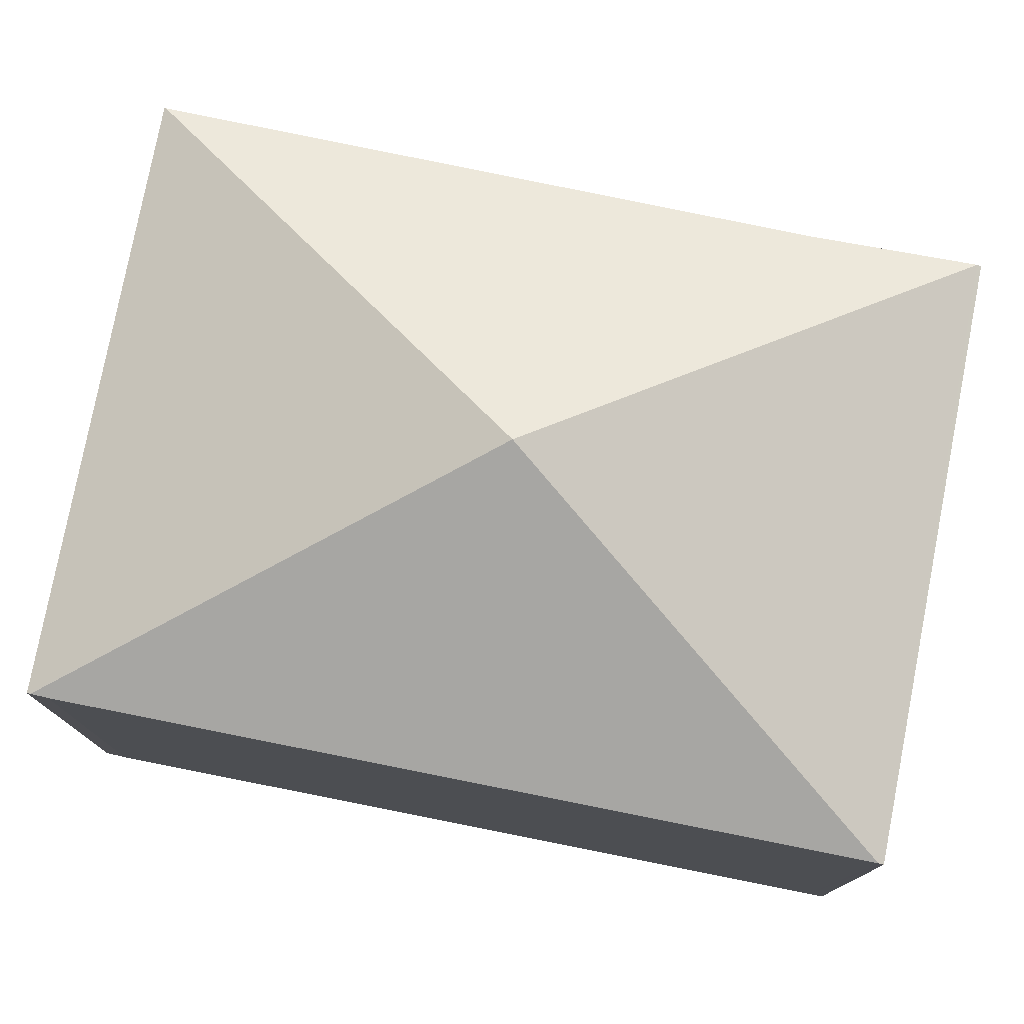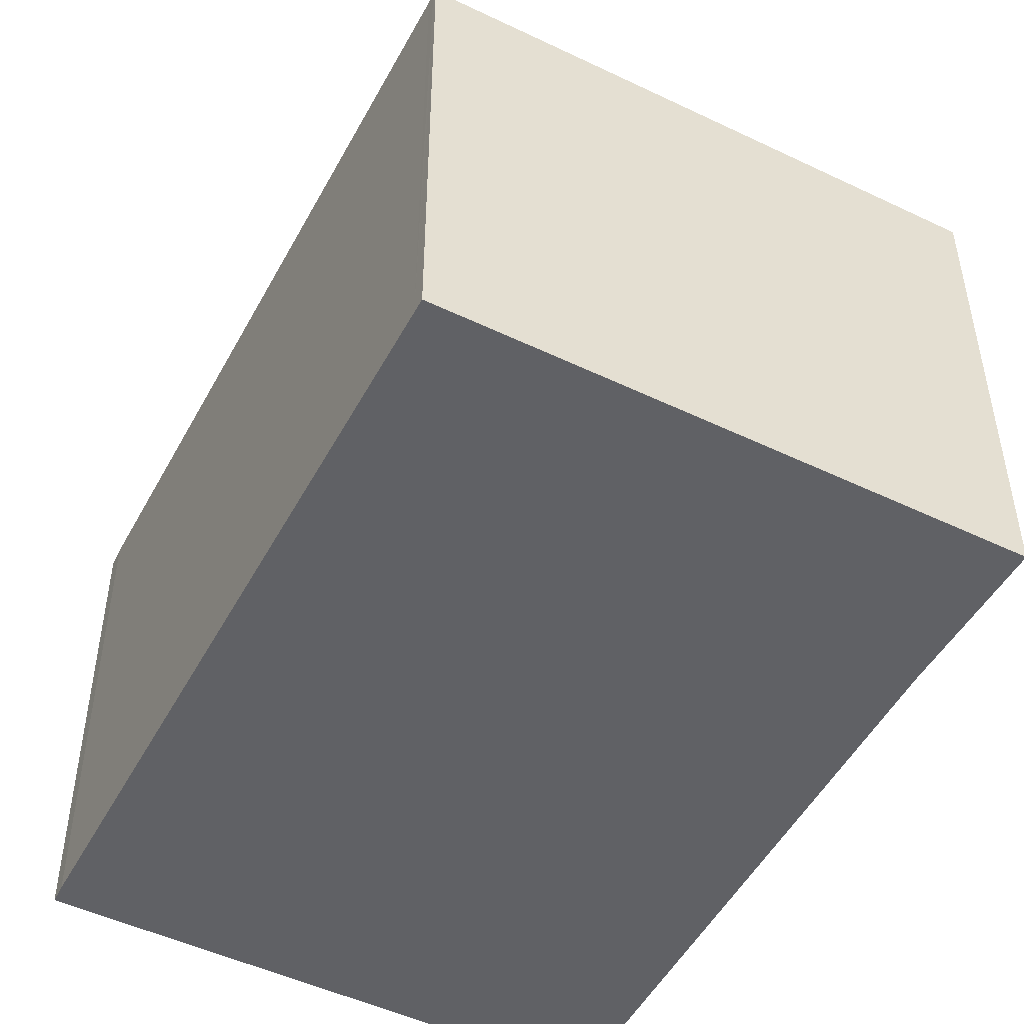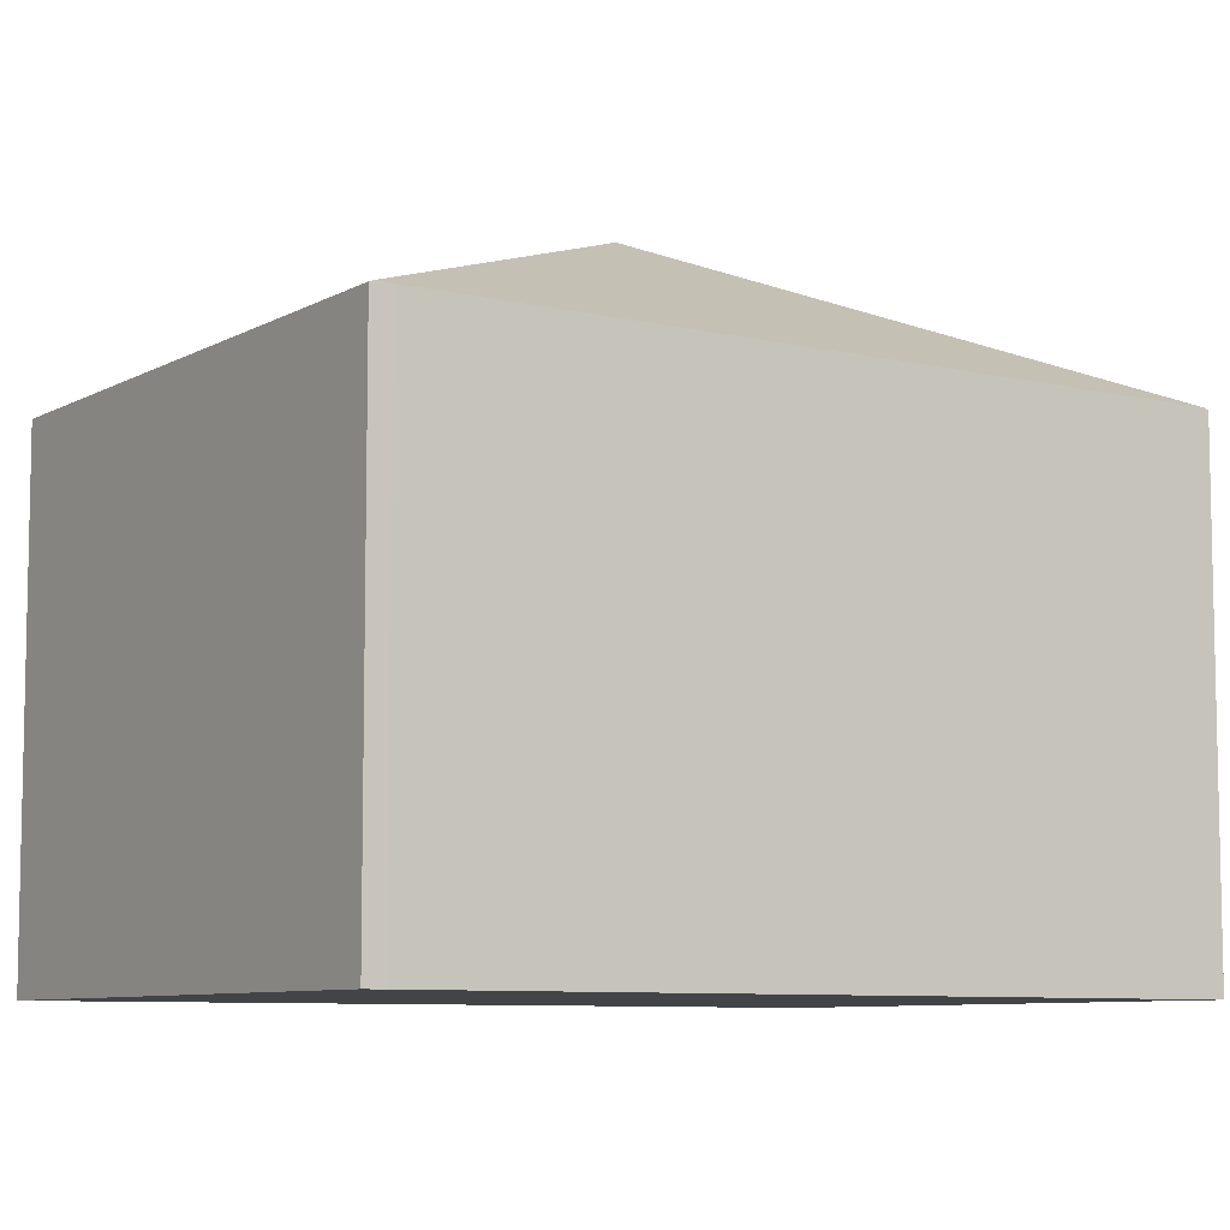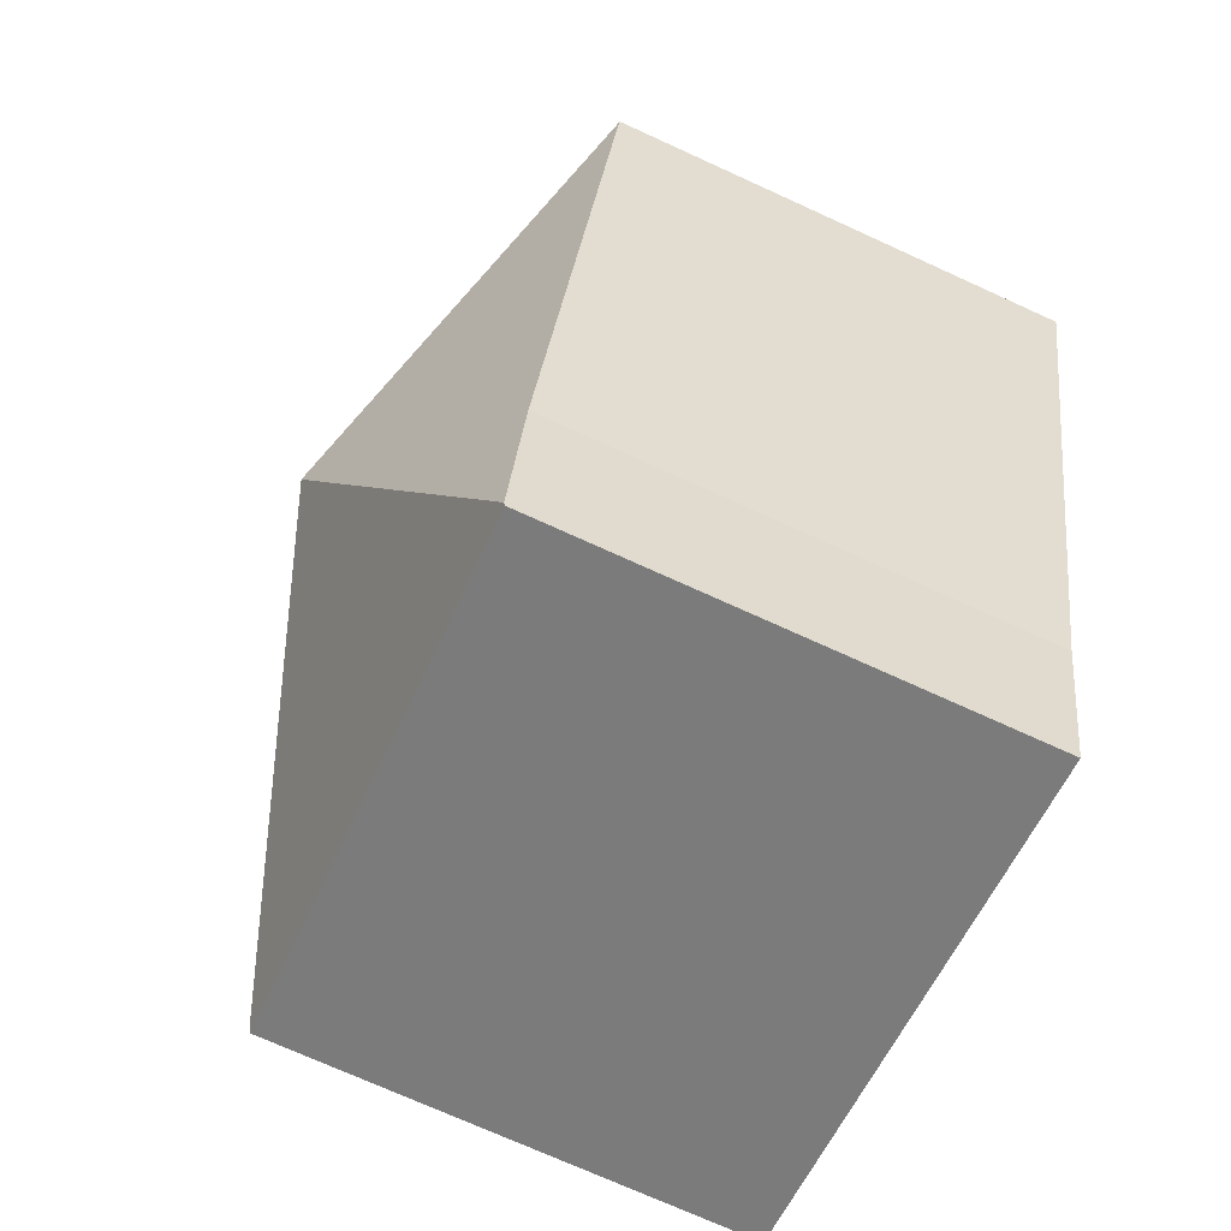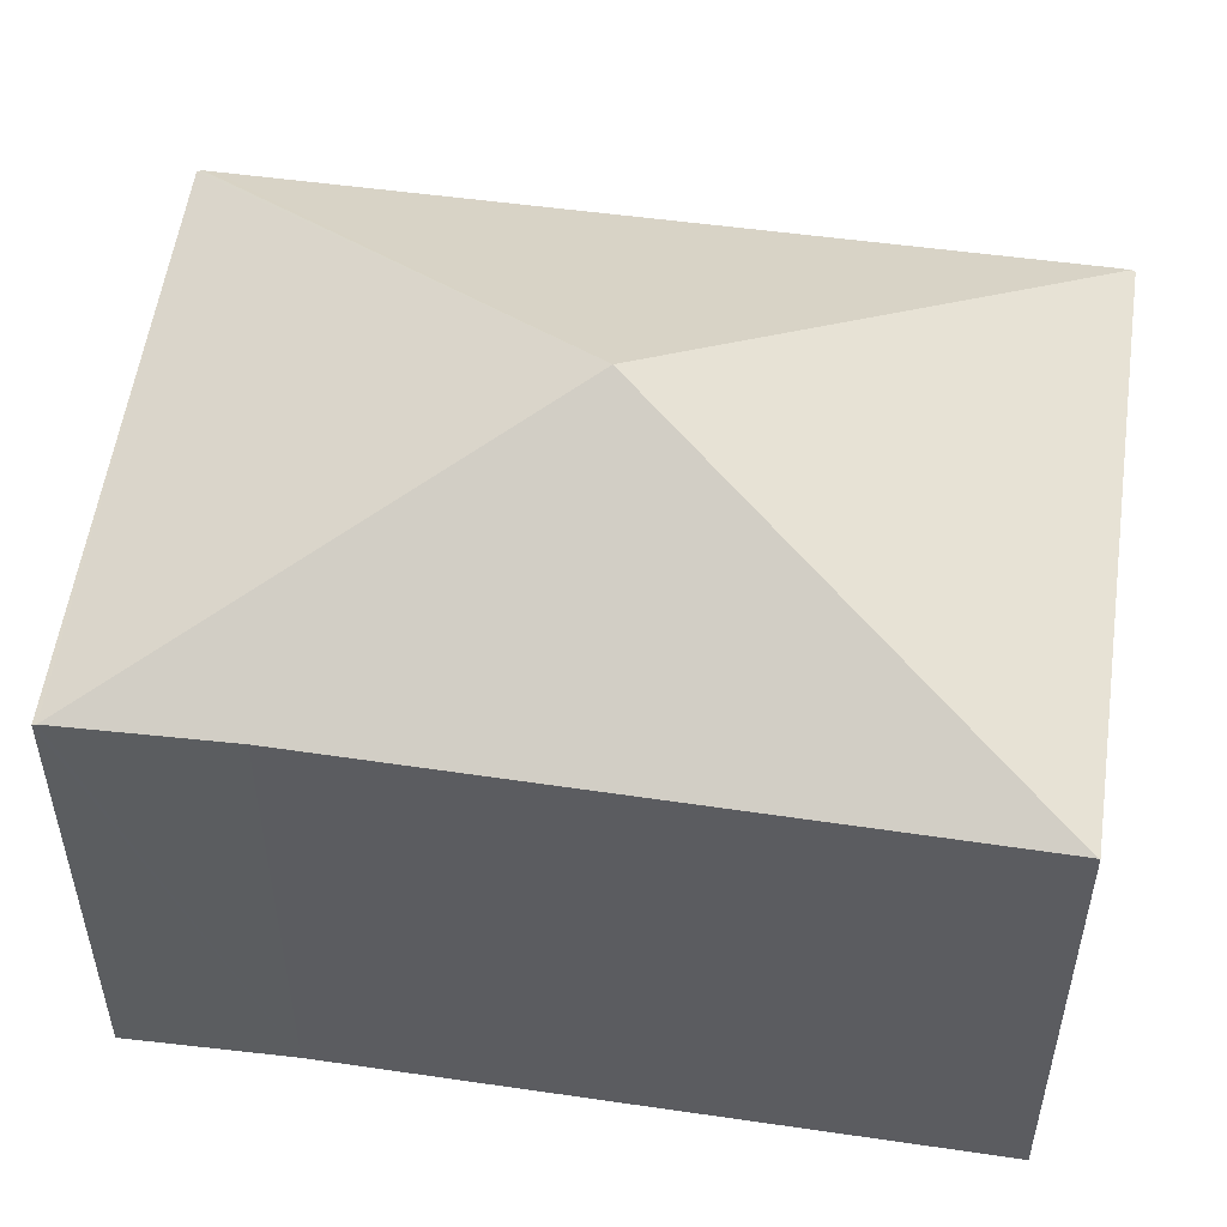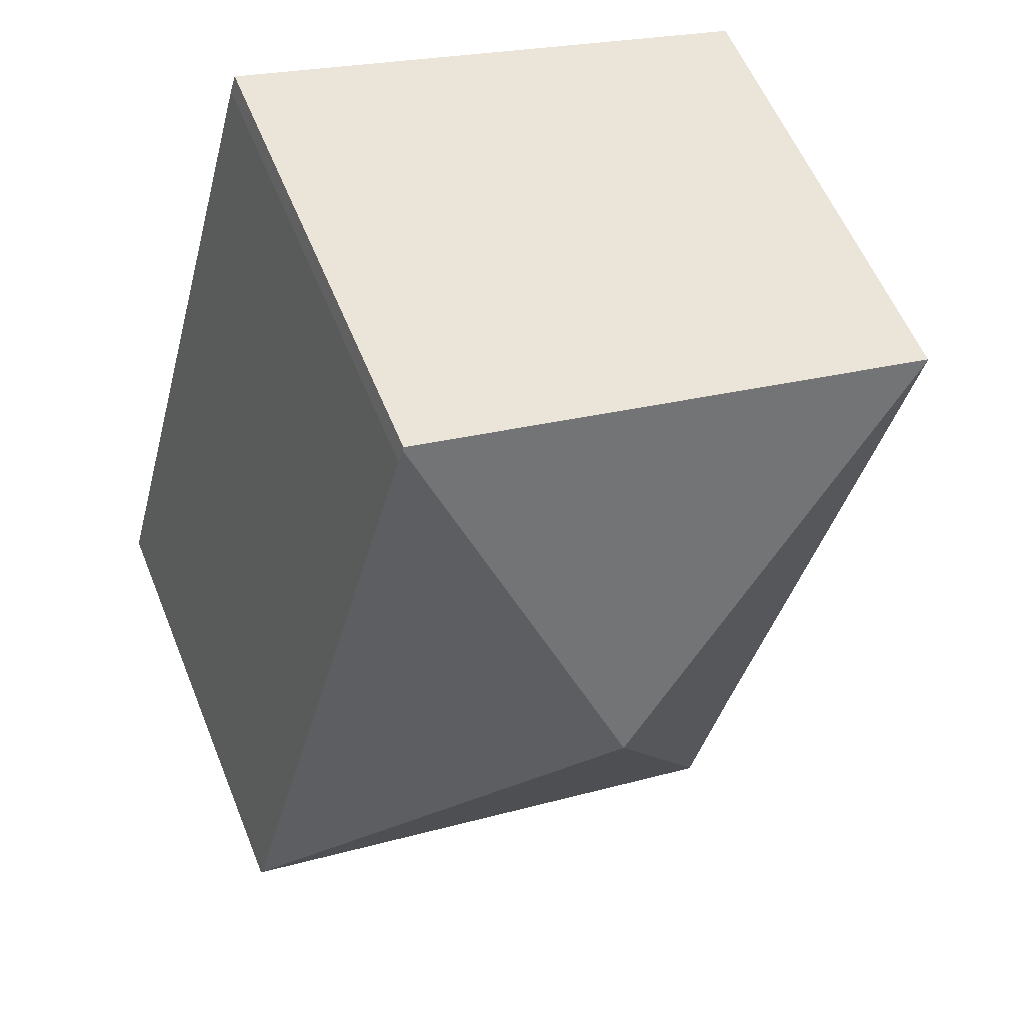
<metadata>
{"format":"obj","ext":"obj","renderer":"f3d","projection":"perspective","resolution":1024,"background":"white","views":[{"elev":78.3,"azim":86.1,"up":"+Y"},{"elev":-49.6,"azim":137.3,"up":"+Y"},{"elev":-7.9,"azim":41.2,"up":"+Y"},{"elev":-72.9,"azim":-114.5,"up":"+Z"},{"elev":54.0,"azim":-96.9,"up":"+Y"},{"elev":57.5,"azim":158.1,"up":"+Z"}]}
</metadata>
<code>
v  2.789 6.497 -10.14
v  10.19 6.466 -8.245
v  2.802 6.477 -10.19
v  5.102 8.436 -4.11
v  10.17 6.492 -8.177
v  2.281 6.524 -8.072
v  0.388 6.489 -1.369
v  0.006 6.481 -0.02
v  7.409 6.473 1.984
v  0 6.473 3.964e-16
v  7.423 6.491 1.938
v  7.488 6.487 1.729
v  10.14 6.492 -8.061
v  0 0 0
v  7.409 -1.215e-16 1.984
v  7.488 -1.059e-16 1.729
v  7.423 -1.187e-16 1.938
v  10.14 4.936e-16 -8.061
v  10.19 5.049e-16 -8.245
v  10.17 5.007e-16 -8.177
v  2.802 6.241e-16 -10.19
v  2.281 4.943e-16 -8.072
v  2.789 6.208e-16 -10.14
v  0.388 8.383e-17 -1.369
v  0.006 1.225e-18 -0.02
g defaultobject
f 1 2 3
f 2 1 4
f 2 4 5
f 1 6 4
f 7 4 6
f 8 4 7
f 9 8 10
f 8 9 4
f 4 9 11
f 12 4 11
f 4 12 13
f 4 13 5
f 14 9 10
f 9 14 15
f 9 12 11
f 12 9 16
f 16 9 15
f 16 15 17
f 16 13 12
f 13 16 18
f 13 18 5
f 5 18 2
f 2 18 19
f 19 18 20
f 2 21 3
f 21 2 19
f 1 22 6
f 22 1 3
f 22 3 21
f 22 21 23
f 22 7 6
f 7 22 24
f 7 24 8
f 8 24 10
f 10 24 25
f 10 25 14
f 18 21 19
f 21 18 16
f 21 16 23
f 23 16 22
f 22 16 24
f 24 16 17
f 24 17 15
f 24 15 25
f 25 15 14

</code>
